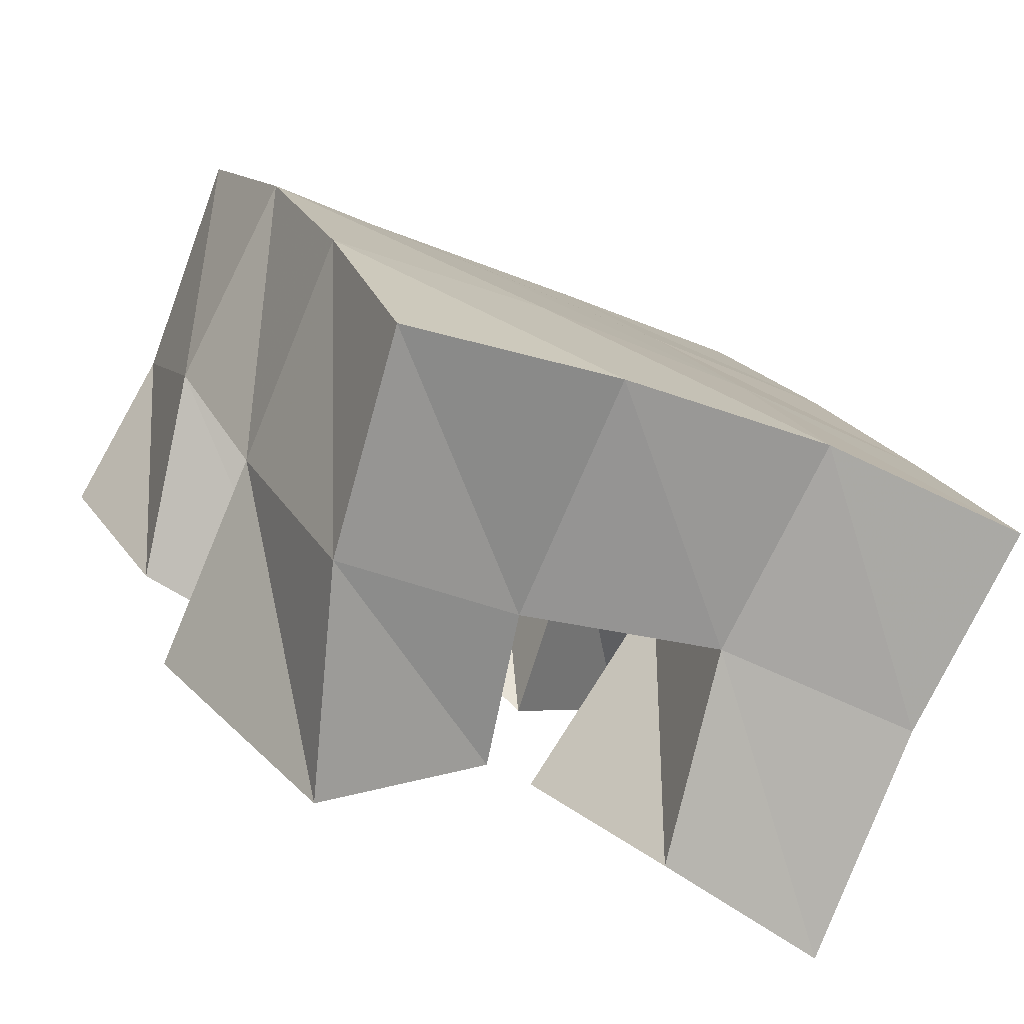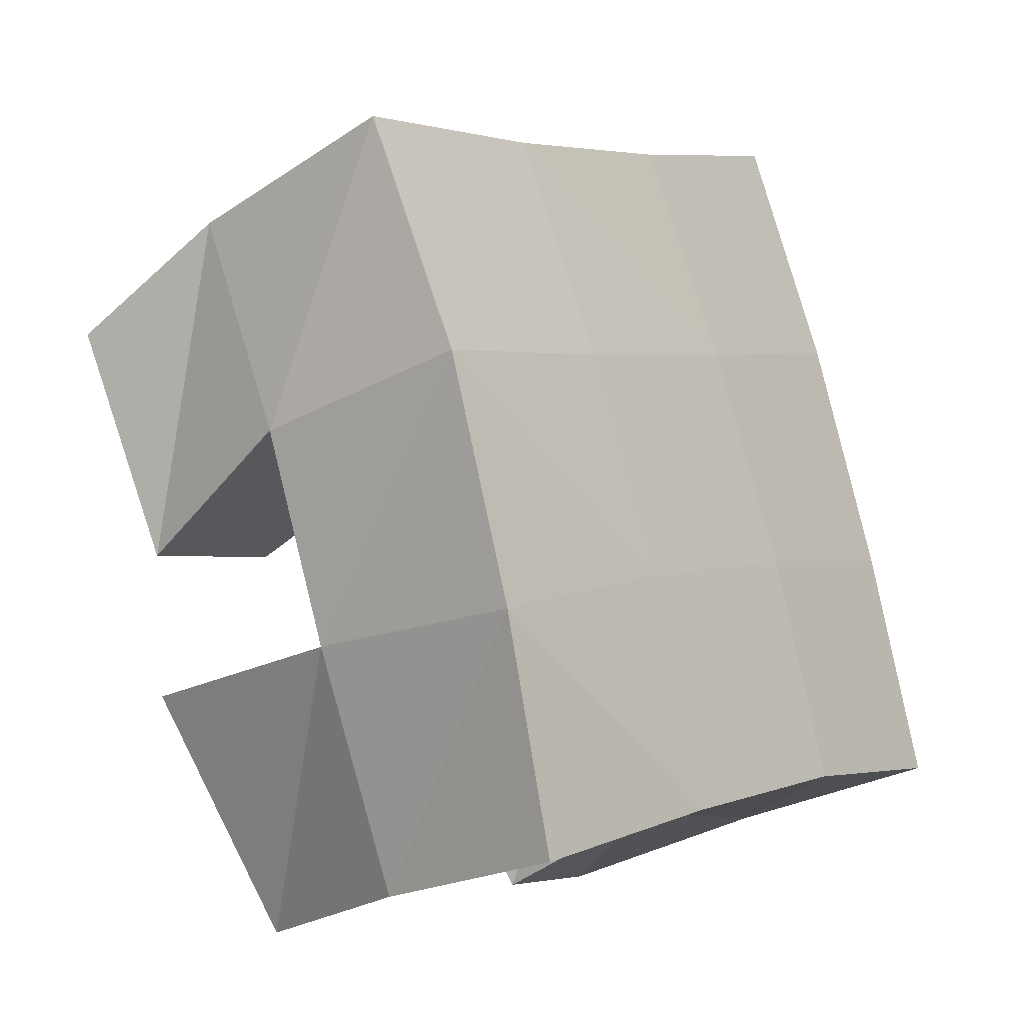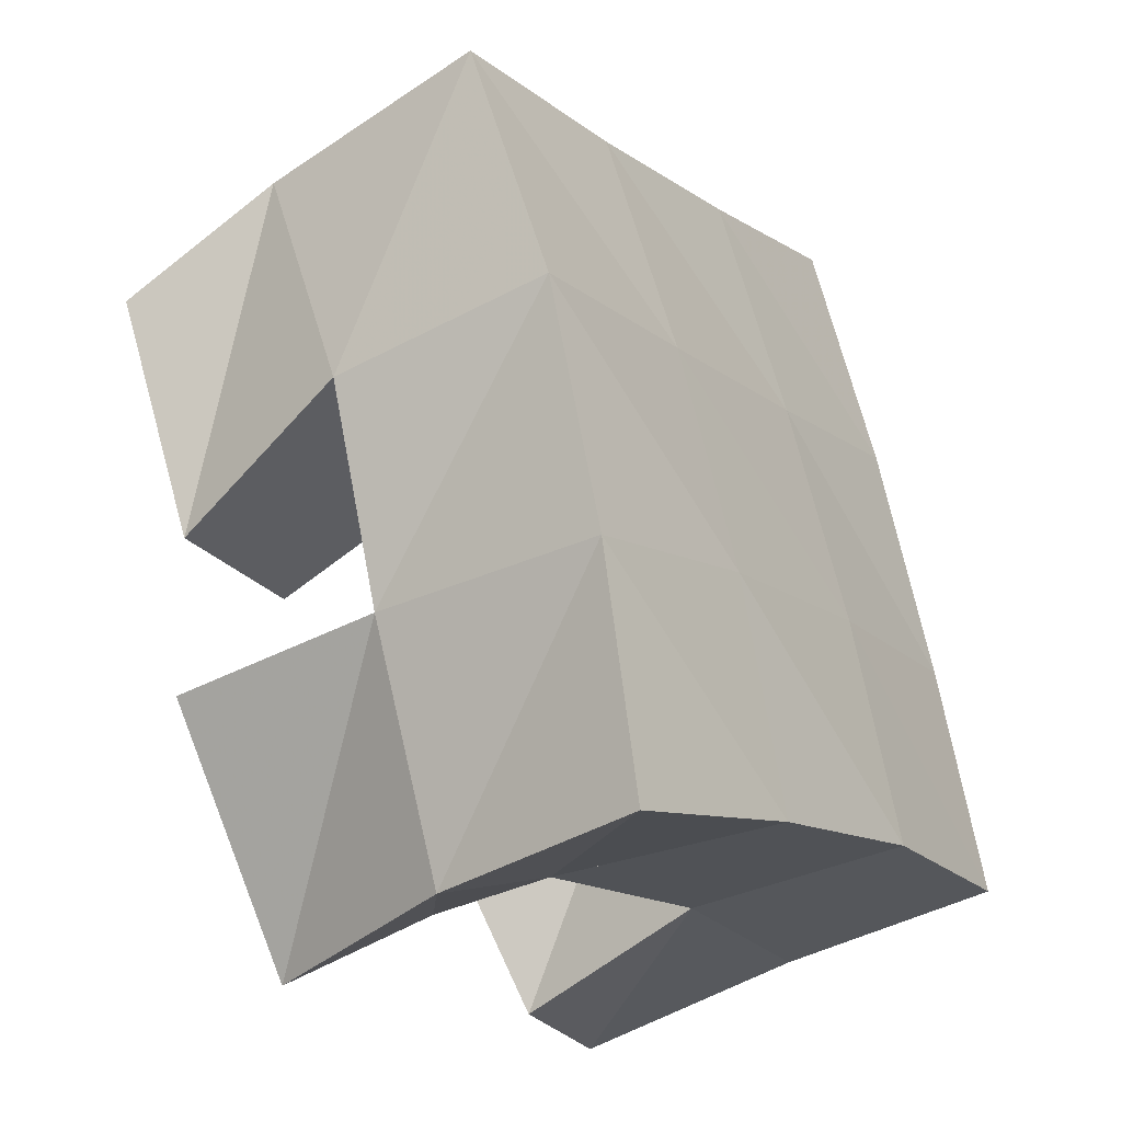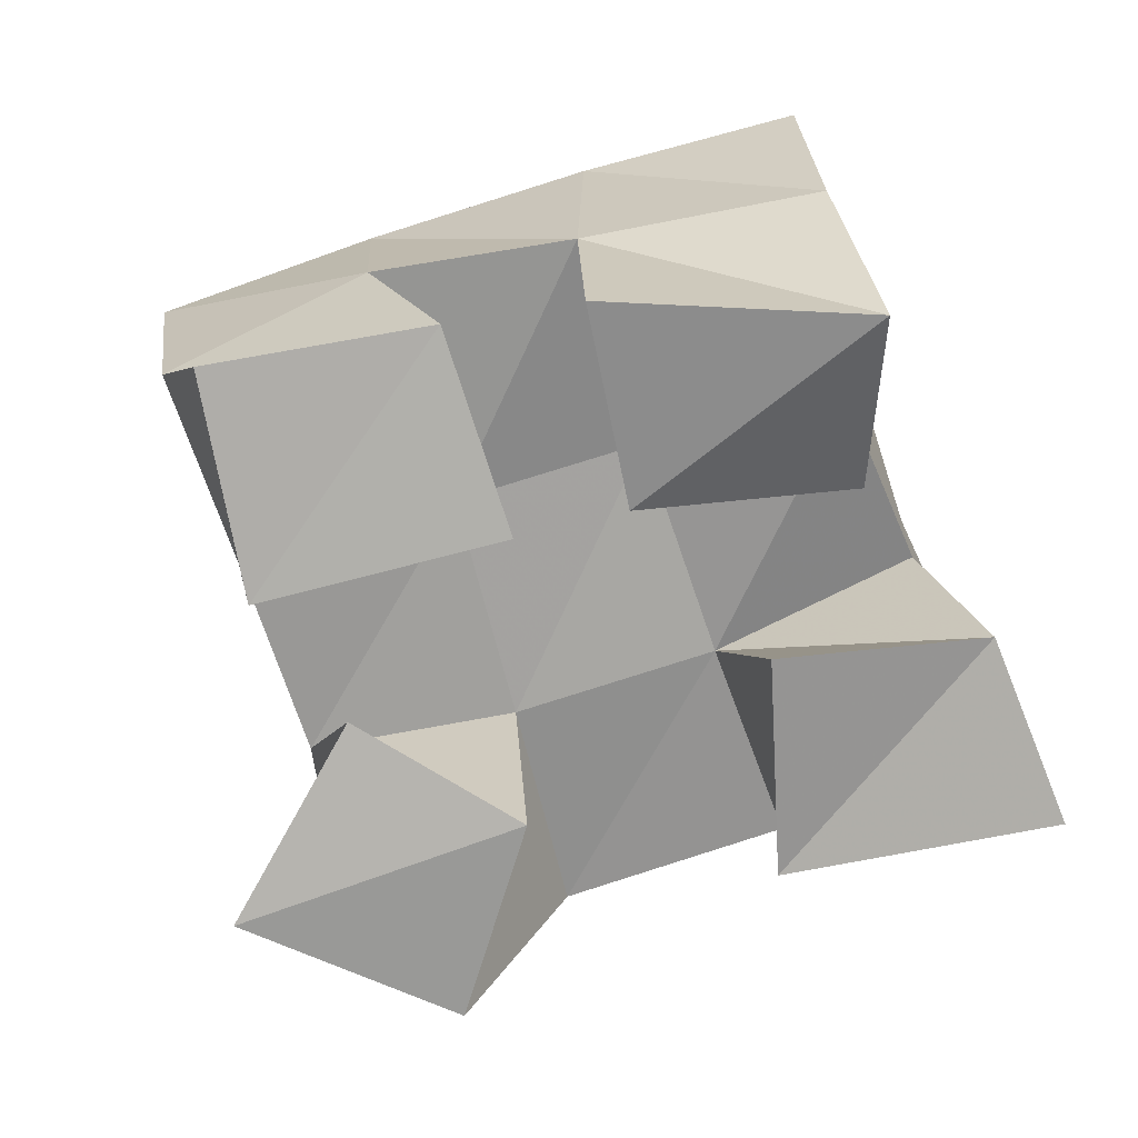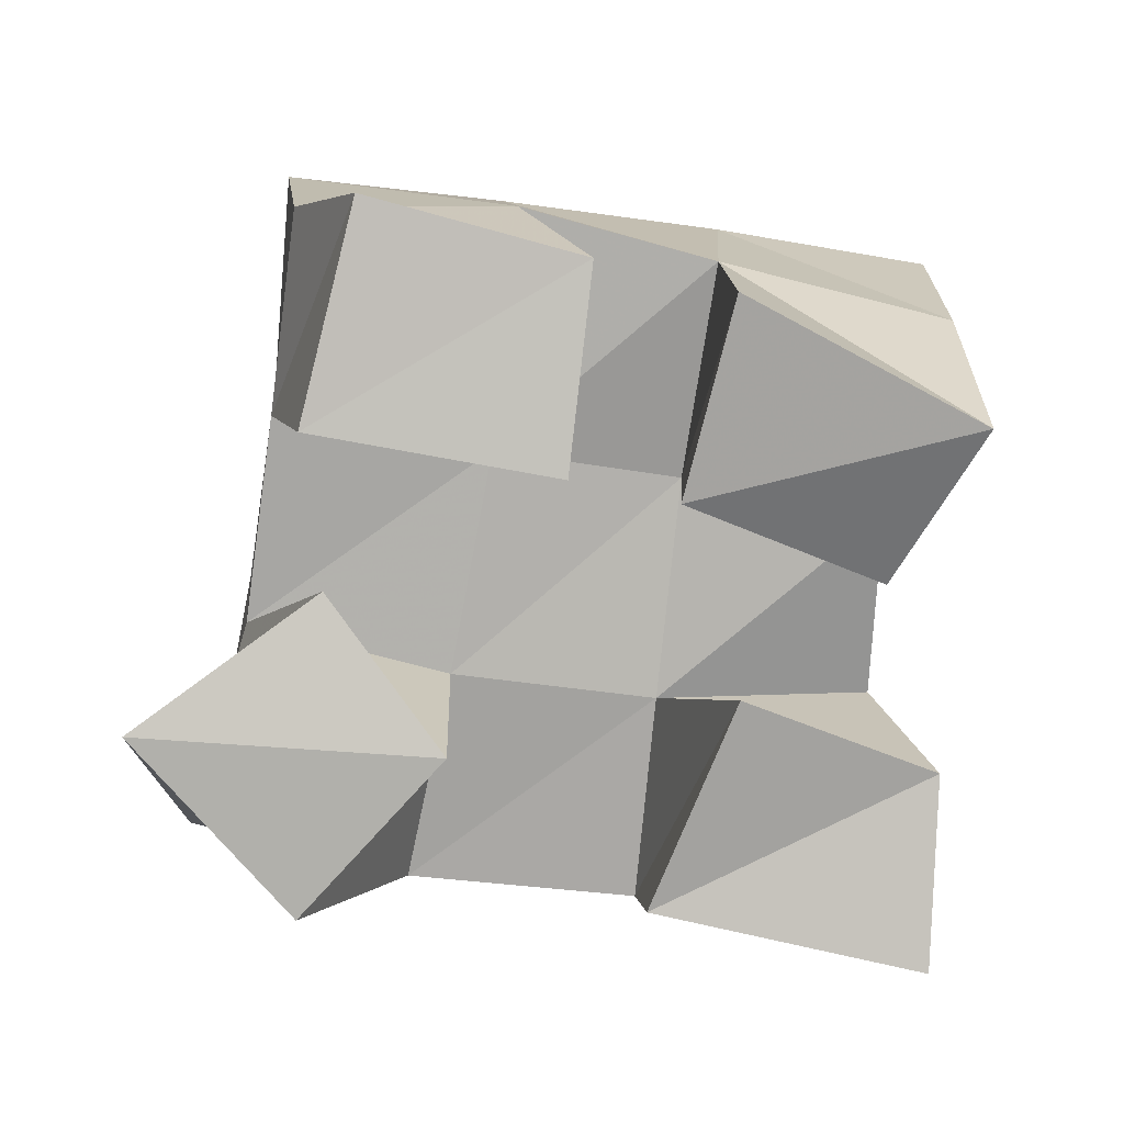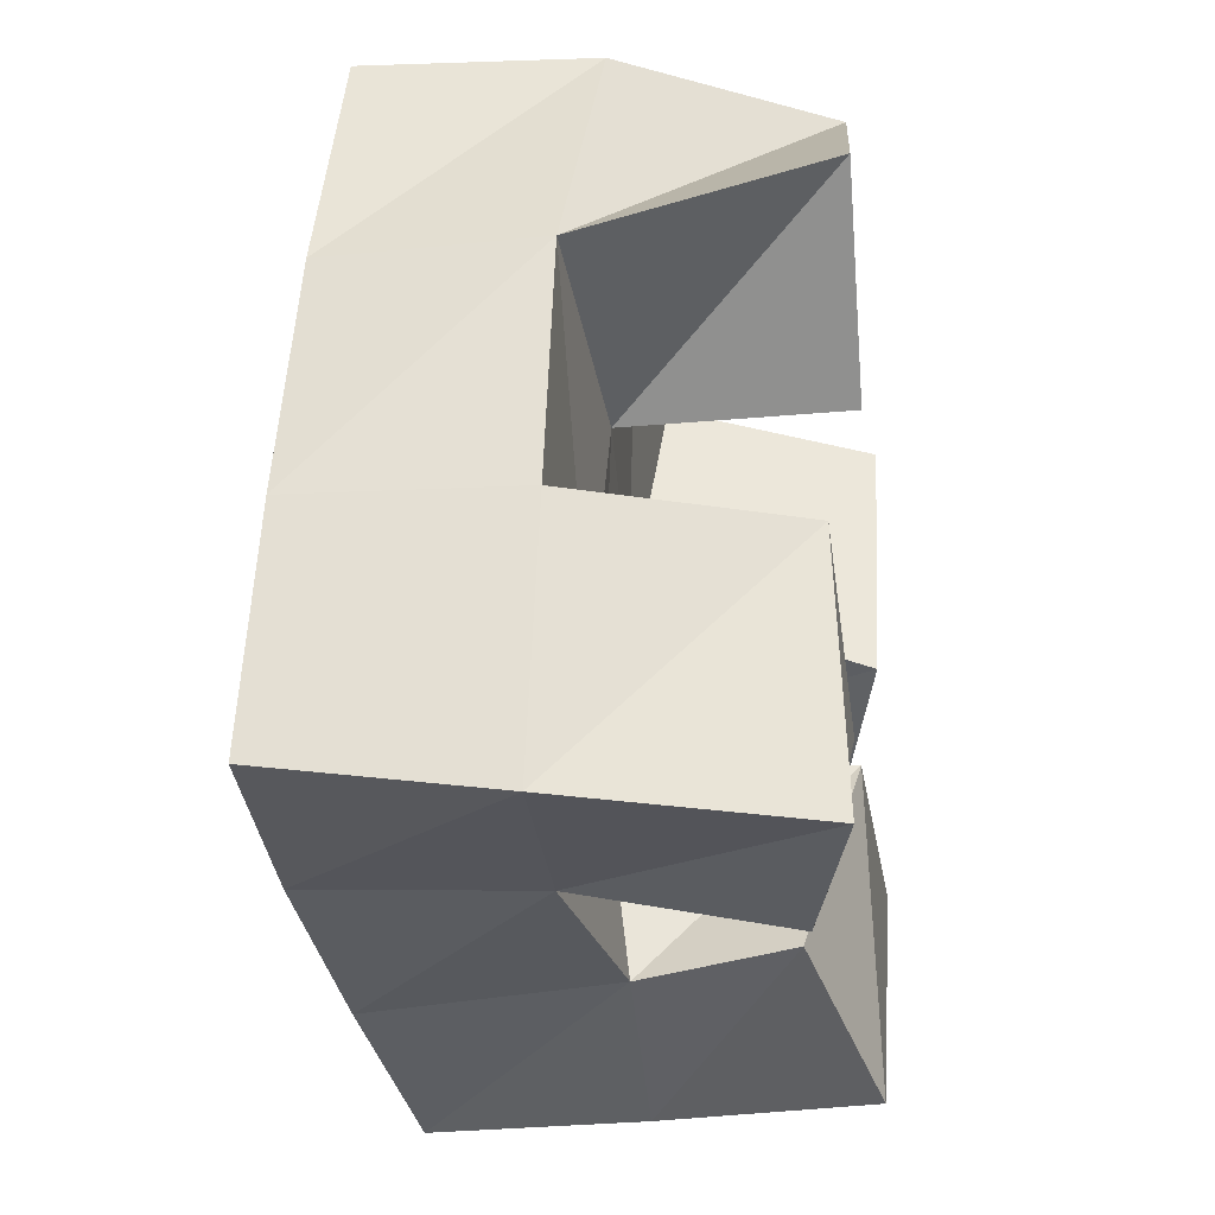
<metadata>
{"format":"obj","ext":"obj","renderer":"f3d","projection":"perspective","resolution":1024,"background":"white","views":[{"elev":-78.1,"azim":155.8,"up":"+Z"},{"elev":-22.3,"azim":128.1,"up":"+Z"},{"elev":-36.9,"azim":122.1,"up":"+Z"},{"elev":-68.4,"azim":127.8,"up":"+Y"},{"elev":-77.0,"azim":102.5,"up":"+Y"},{"elev":-14.0,"azim":-82.6,"up":"+Z"}]}
</metadata>
<code>
v 0.9695 0.1 0.1026
v 0.971 0.1531 0.1093
v 1.01 0.1094 0.09113
v 1.018 0.1547 0.1001
v 0.9949 0.1044 0.1594
v 0.9813 0.1519 0.1636
v 1.038 0.1026 0.13
v 1.028 0.1504 0.1485
v 1.093 0.1 0.1553
v 1.093 0.1505 0.1725
v 1.135 0.1087 0.1404
v 1.146 0.1514 0.1549
v 1.114 0.1 0.2073
v 1.113 0.1445 0.2186
v 1.159 0.1079 0.1852
v 1.157 0.1418 0.2021
v 1.011 0.1 0.2333
v 0.9979 0.152 0.2149
v 1.04 0.1 0.1933
v 1.045 0.1482 0.1934
v 1.058 0.1026 0.2599
v 1.023 0.1465 0.2605
v 1.078 0.1106 0.2119
v 1.067 0.1465 0.236
v 1.053 0.1134 0.09414
v 1.061 0.1467 0.089
v 1.084 0.1 0.06757
v 1.1 0.1473 0.06574
v 1.082 0.1032 0.1335
v 1.077 0.1552 0.132
v 1.123 0.1 0.1131
v 1.124 0.148 0.114
v 0.9678 0.201 0.1144
v 1.016 0.203 0.101
v 0.9825 0.1998 0.164
v 1.03 0.2014 0.1491
v 1.001 0.1985 0.2141
v 1.048 0.1987 0.1956
v 1.023 0.1959 0.2613
v 1.068 0.1951 0.2409
v 1.062 0.2003 0.08373
v 1.079 0.2015 0.1308
v 1.096 0.1989 0.177
v 1.114 0.1936 0.223
v 1.108 0.1948 0.06431
v 1.126 0.1987 0.1107
v 1.144 0.1987 0.1599
v 1.161 0.1916 0.2078
f 1 2 4
f 3 1 4
f 2 6 8
f 4 2 8
f 6 5 7
f 8 6 7
f 5 1 3
f 7 5 3
f 8 7 3
f 4 8 3
f 2 1 5
f 6 2 5
f 9 10 12
f 11 9 12
f 10 14 16
f 12 10 16
f 14 13 15
f 16 14 15
f 13 9 11
f 15 13 11
f 16 15 11
f 12 16 11
f 10 9 13
f 14 10 13
f 17 18 20
f 19 17 20
f 18 22 24
f 20 18 24
f 22 21 23
f 24 22 23
f 21 17 19
f 23 21 19
f 24 23 19
f 20 24 19
f 18 17 21
f 22 18 21
f 25 26 28
f 27 25 28
f 26 30 32
f 28 26 32
f 30 29 31
f 32 30 31
f 29 25 27
f 31 29 27
f 32 31 27
f 28 32 27
f 26 25 29
f 30 26 29
f 2 33 34
f 4 2 34
f 33 35 36
f 34 33 36
f 35 6 8
f 36 35 8
f 6 2 4
f 8 6 4
f 36 8 4
f 34 36 4
f 33 2 6
f 35 33 6
f 6 35 36
f 8 6 36
f 35 37 38
f 36 35 38
f 37 18 20
f 38 37 20
f 18 6 8
f 20 18 8
f 38 20 8
f 36 38 8
f 35 6 18
f 37 35 18
f 18 37 38
f 20 18 38
f 37 39 40
f 38 37 40
f 39 22 24
f 40 39 24
f 22 18 20
f 24 22 20
f 40 24 20
f 38 40 20
f 37 18 22
f 39 37 22
f 4 34 41
f 26 4 41
f 34 36 42
f 41 34 42
f 36 8 30
f 42 36 30
f 8 4 26
f 30 8 26
f 42 30 26
f 41 42 26
f 34 4 8
f 36 34 8
f 8 36 42
f 30 8 42
f 36 38 43
f 42 36 43
f 38 20 10
f 43 38 10
f 20 8 30
f 10 20 30
f 43 10 30
f 42 43 30
f 36 8 20
f 38 36 20
f 20 38 43
f 10 20 43
f 38 40 44
f 43 38 44
f 40 24 14
f 44 40 14
f 24 20 10
f 14 24 10
f 44 14 10
f 43 44 10
f 38 20 24
f 40 38 24
f 26 41 45
f 28 26 45
f 41 42 46
f 45 41 46
f 42 30 32
f 46 42 32
f 30 26 28
f 32 30 28
f 46 32 28
f 45 46 28
f 41 26 30
f 42 41 30
f 30 42 46
f 32 30 46
f 42 43 47
f 46 42 47
f 43 10 12
f 47 43 12
f 10 30 32
f 12 10 32
f 47 12 32
f 46 47 32
f 42 30 10
f 43 42 10
f 10 43 47
f 12 10 47
f 43 44 48
f 47 43 48
f 44 14 16
f 48 44 16
f 14 10 12
f 16 14 12
f 48 16 12
f 47 48 12
f 43 10 14
f 44 43 14

</code>
